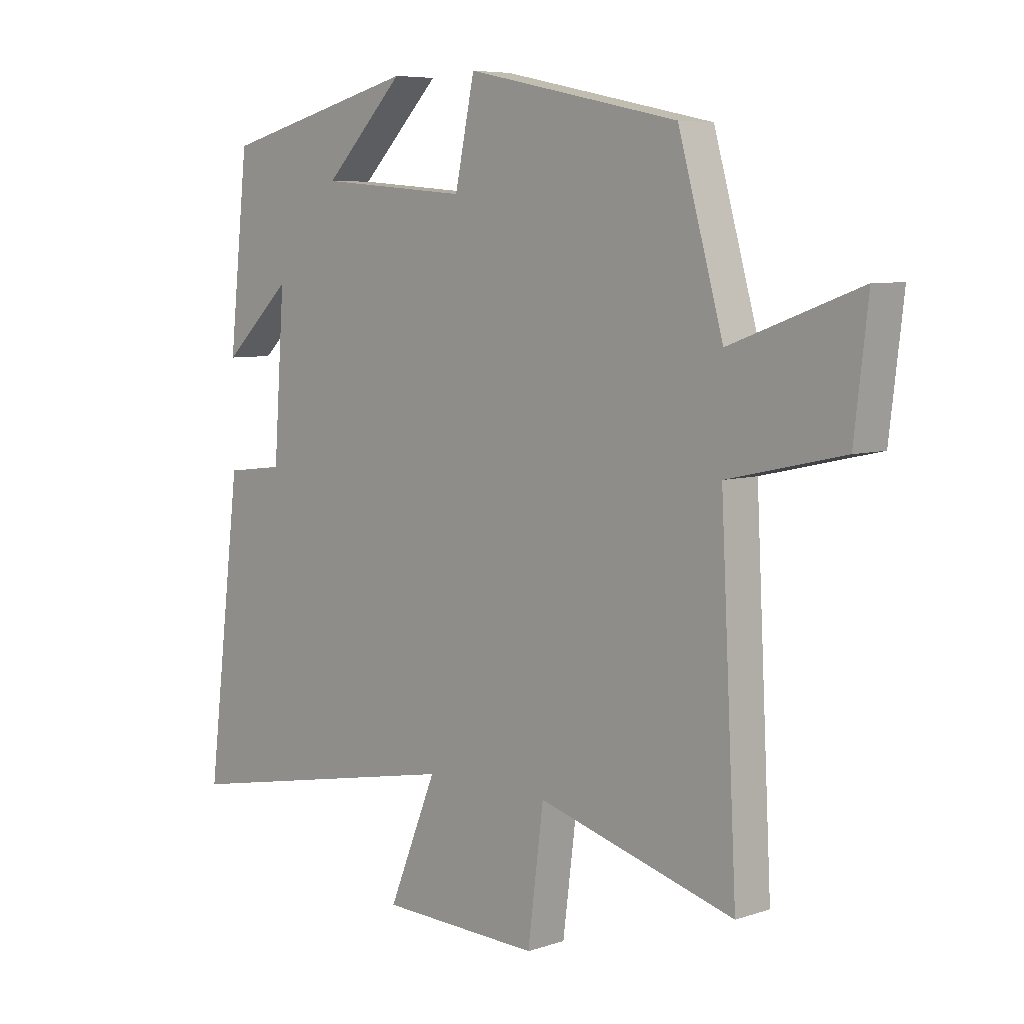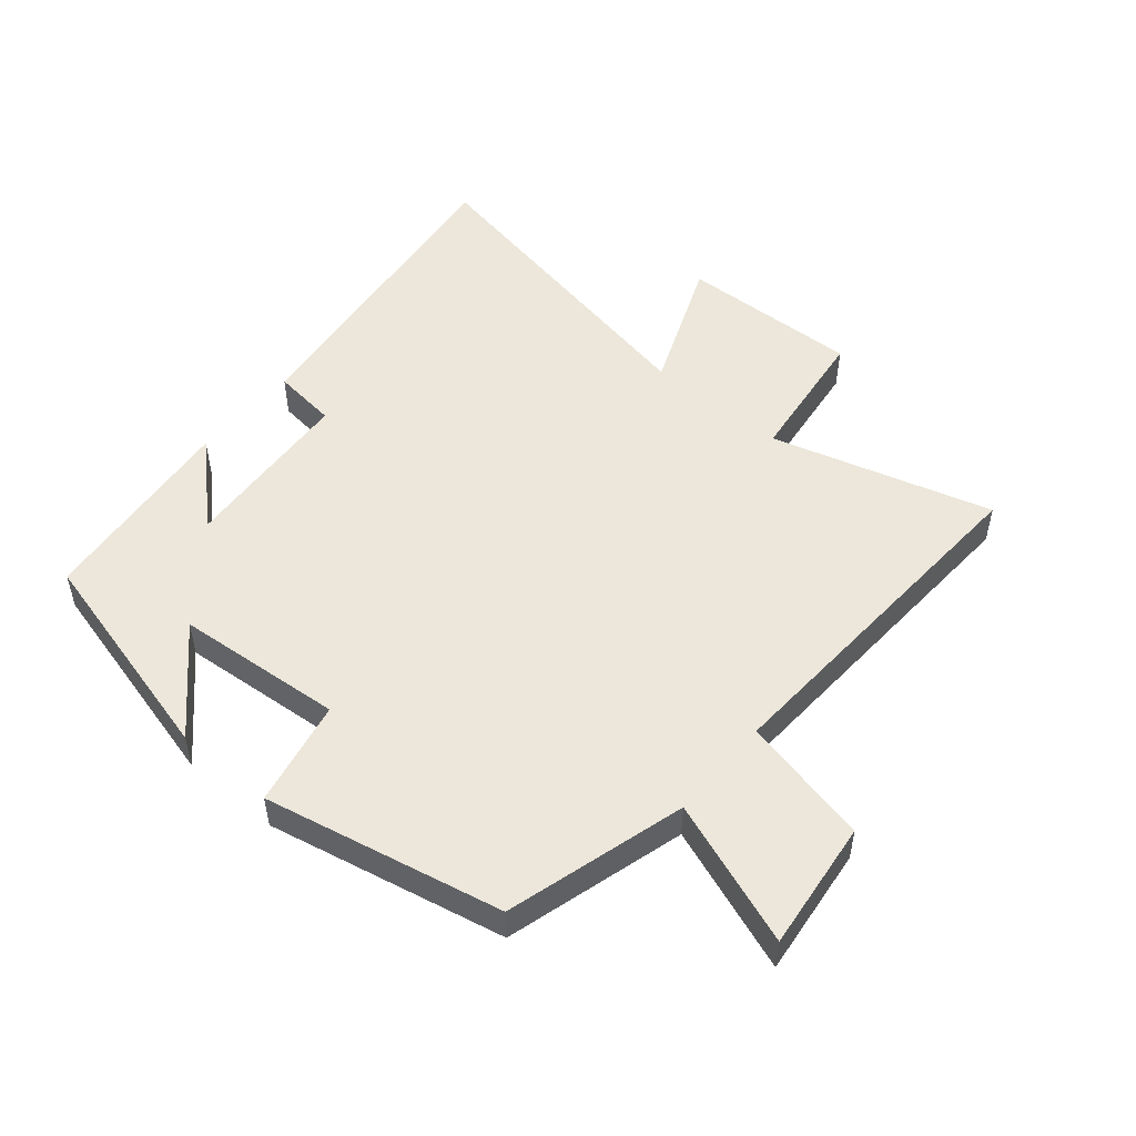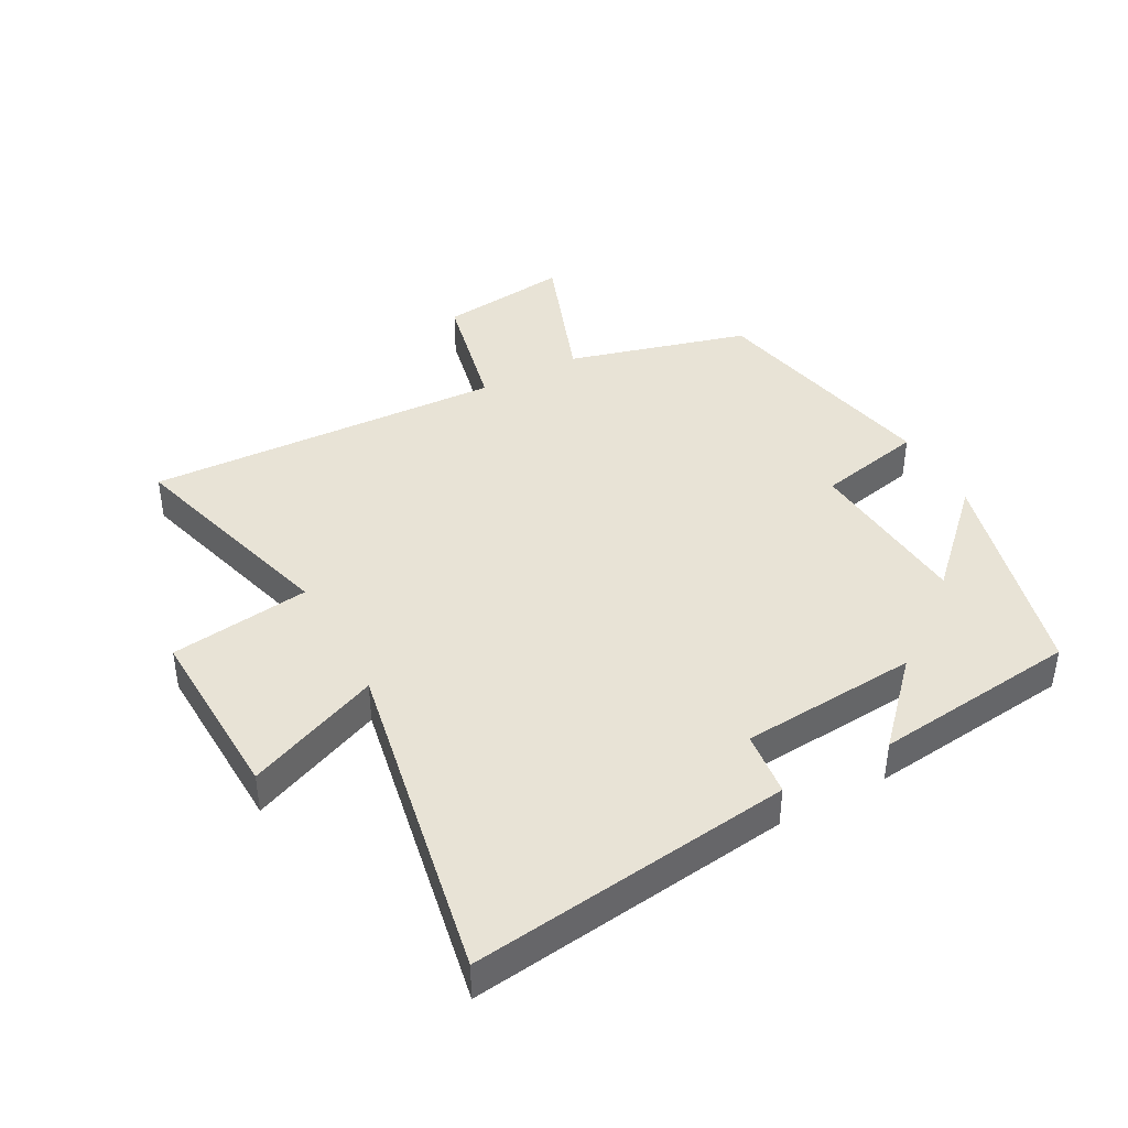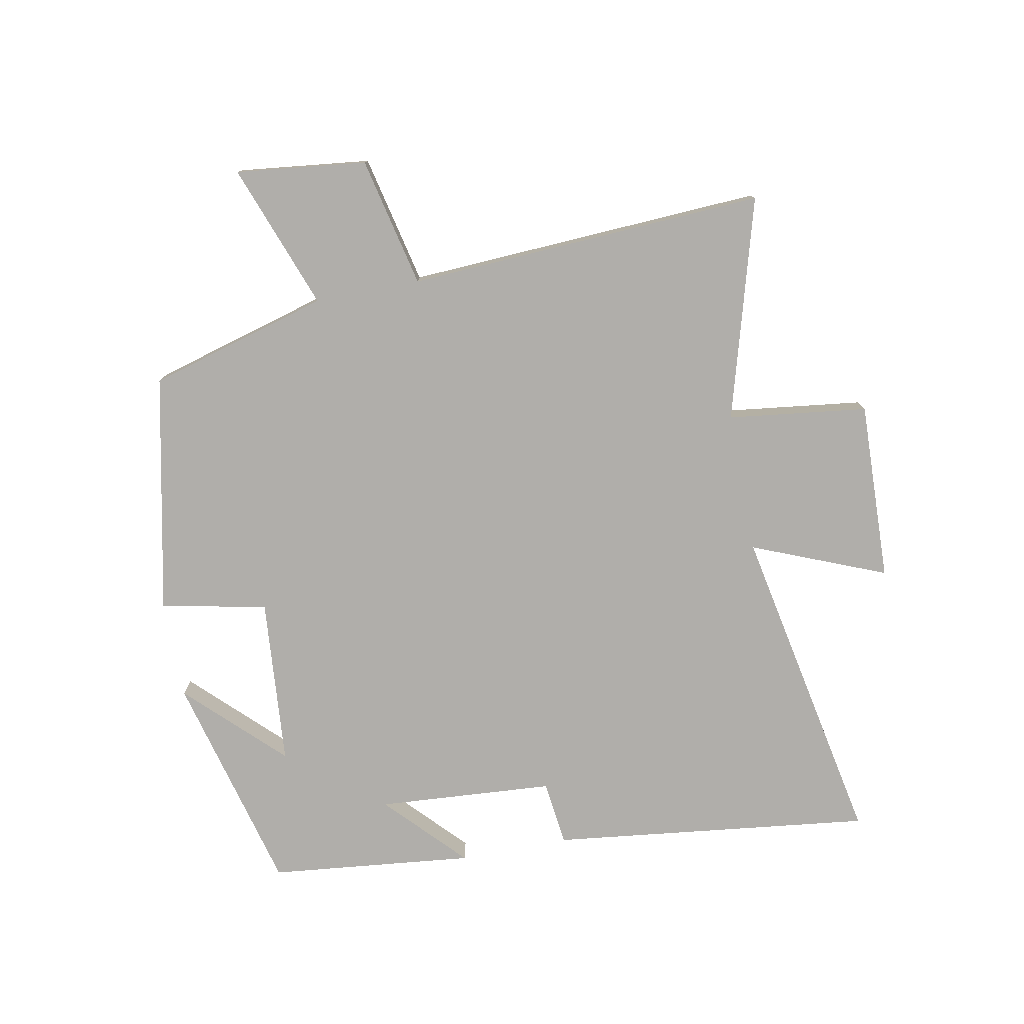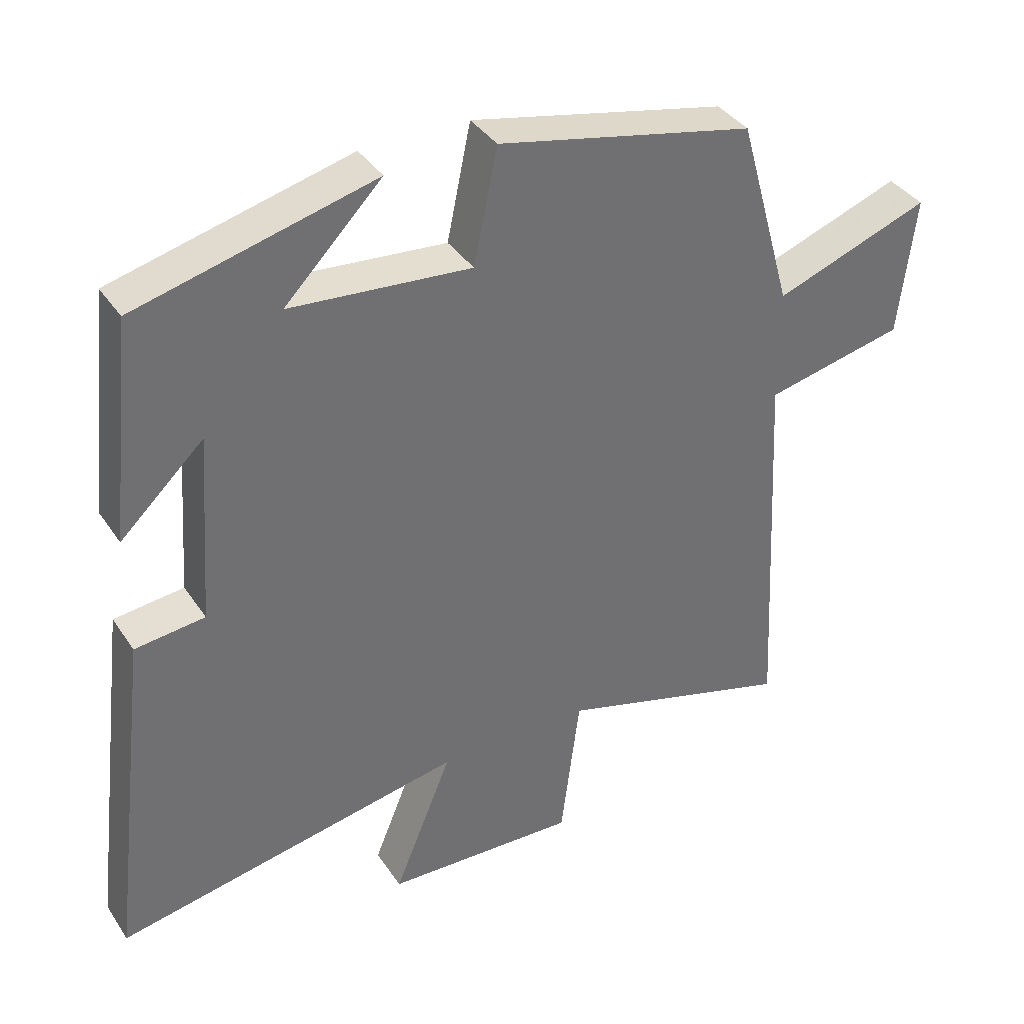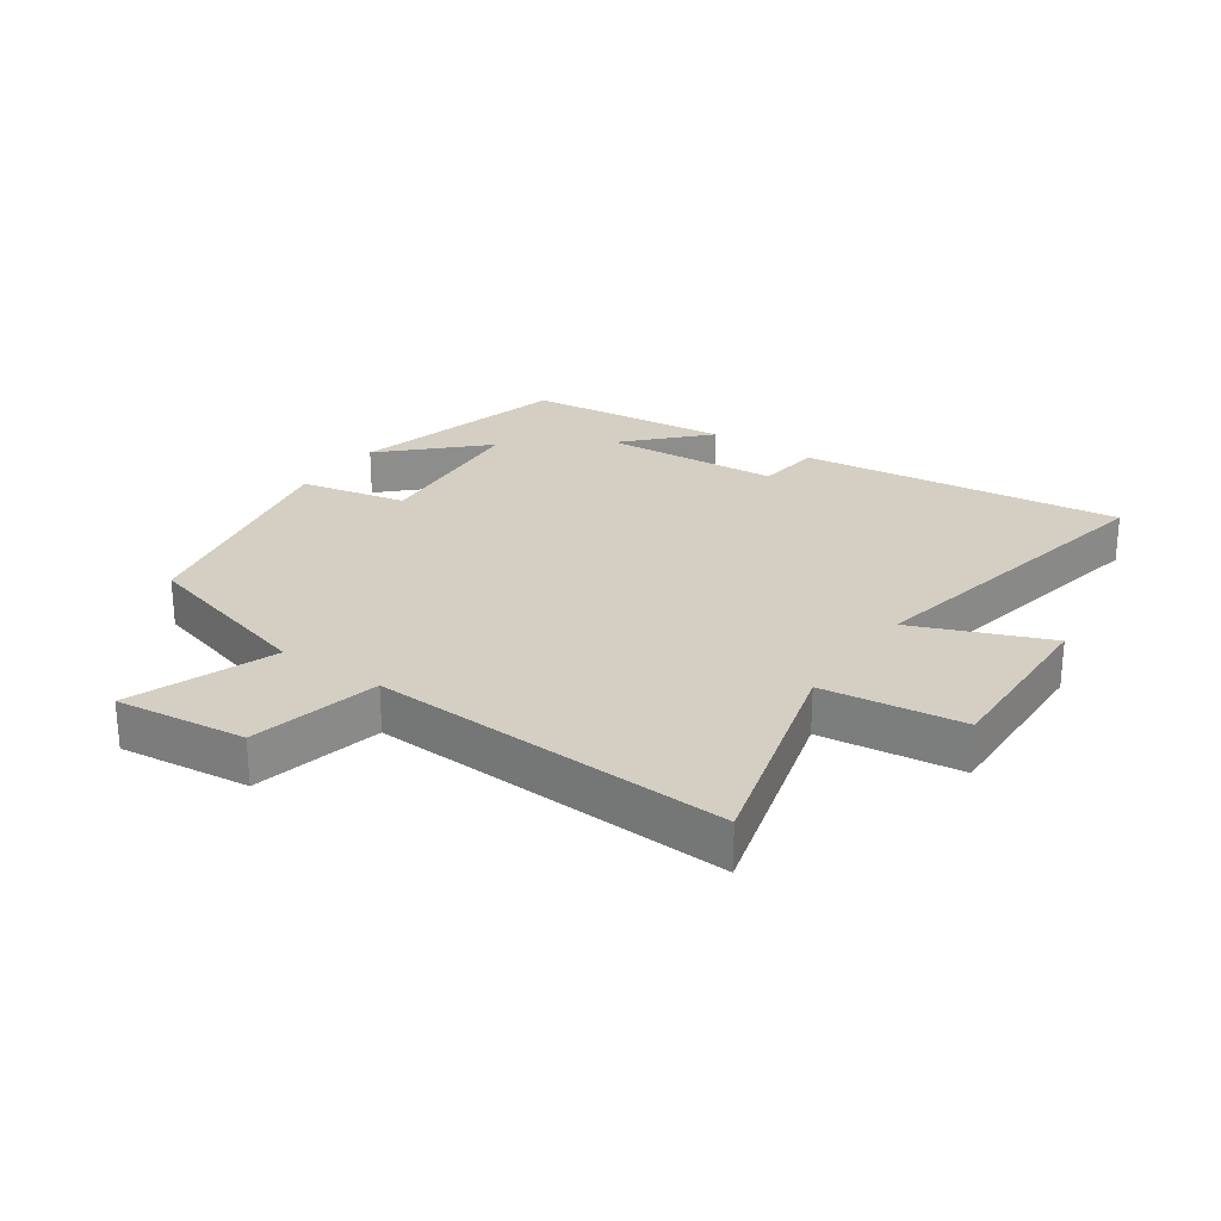
<metadata>
{"format":"obj","ext":"obj","renderer":"f3d","projection":"perspective","resolution":1024,"background":"white","views":[{"elev":6.5,"azim":45.6,"up":"+Z"},{"elev":51.1,"azim":40.1,"up":"+Y"},{"elev":41.7,"azim":-118.7,"up":"+Y"},{"elev":-77.9,"azim":100.9,"up":"+Y"},{"elev":37.4,"azim":-29.7,"up":"+Z"},{"elev":25.8,"azim":124.9,"up":"+Y"}]}
</metadata>
<code>
v -0.562 0.07 -0.599
v -0.5 0.07 -0.09
v -0.397 0.07 -0.078
v -0.377 0.07 0.202
v -0.5 0.07 0.086
v -0.465 0.07 0.41
v -0.115 0.07 0.5
v -0.258 0.07 0.354
v 0.008 0.07 0.332
v 0.043 0.07 0.5
v 0.42 0.07 0.42
v 0.5 0.07 0.135
v 0.729 0.07 0.219
v 0.705 0.07 0.013
v 0.5 0.07 -0.033
v 0.529 0.07 -0.599
v 0.18 0.07 -0.5
v 0.152 0.07 -0.721
v -0.132 0.07 -0.711
v -0.046 0.07 -0.5
v -0.562 0 -0.599
v -0.5 0 -0.09
v -0.397 0 -0.078
v -0.377 0 0.202
v -0.5 0 0.086
v -0.465 0 0.41
v -0.115 0 0.5
v -0.258 0 0.354
v 0.008 0 0.332
v 0.043 0 0.5
v 0.42 0 0.42
v 0.5 0 0.135
v 0.729 0 0.219
v 0.705 0 0.013
v 0.5 0 -0.033
v 0.529 0 -0.599
v 0.18 0 -0.5
v 0.152 0 -0.721
v -0.132 0 -0.711
v -0.046 0 -0.5
f 17 18 19 20
f 15 16 17
f 15 17 20
f 12 13 14 15
f 9 10 11 12
f 8 9 12 15
f 6 7 8
f 4 5 6 8
f 3 4 8 15
f 3 15 20
f 1 2 3 20
f 40 39 38 37
f 37 36 35
f 40 37 35
f 35 34 33 32
f 32 31 30 29
f 35 32 29 28
f 28 27 26
f 28 26 25 24
f 35 28 24 23
f 40 35 23
f 40 23 22 21
f 1 21 22 2
f 2 22 23 3
f 3 23 24 4
f 4 24 25 5
f 5 25 26 6
f 6 26 27 7
f 7 27 28 8
f 8 28 29 9
f 9 29 30 10
f 10 30 31 11
f 11 31 32 12
f 12 32 33 13
f 13 33 34 14
f 14 34 35 15
f 15 35 36 16
f 16 36 37 17
f 17 37 38 18
f 18 38 39 19
f 19 39 40 20
f 20 40 21 1

</code>
